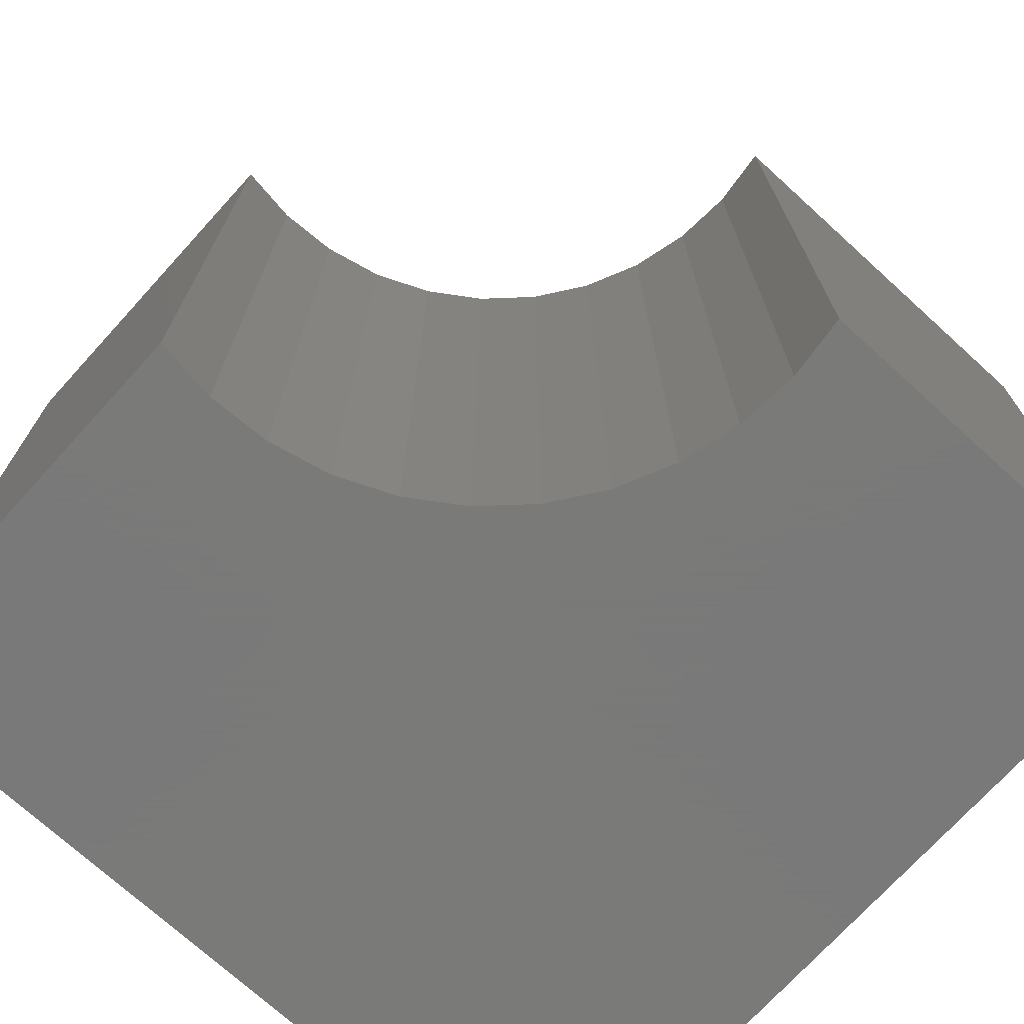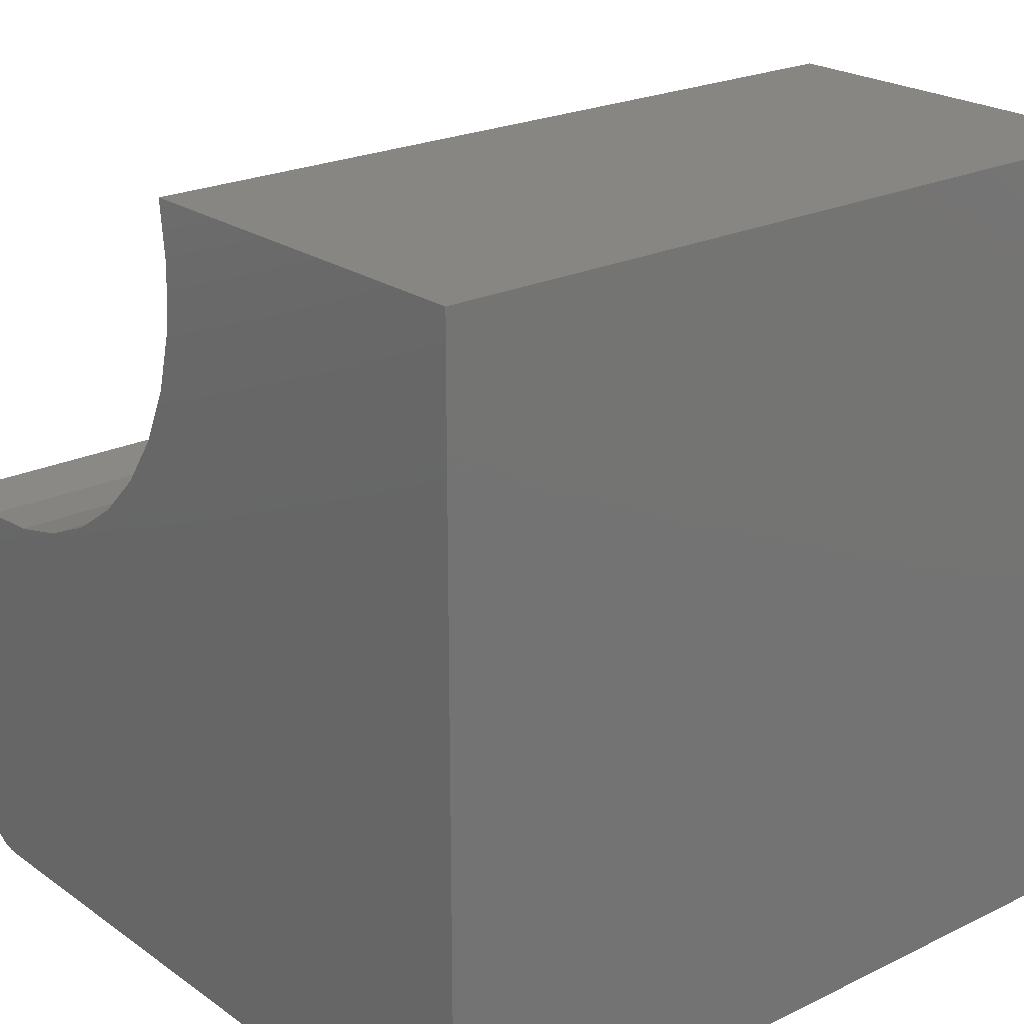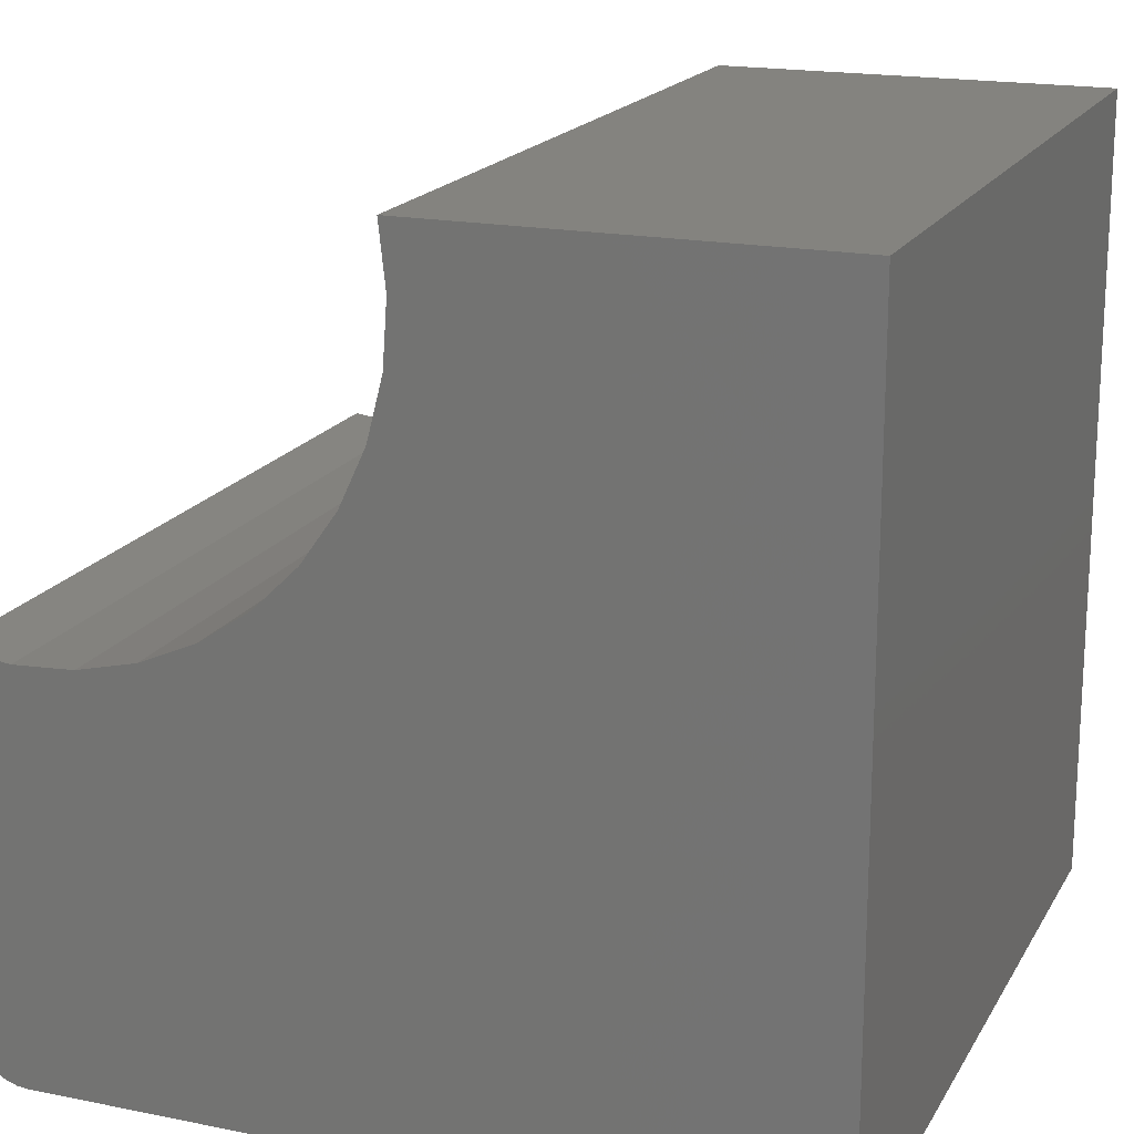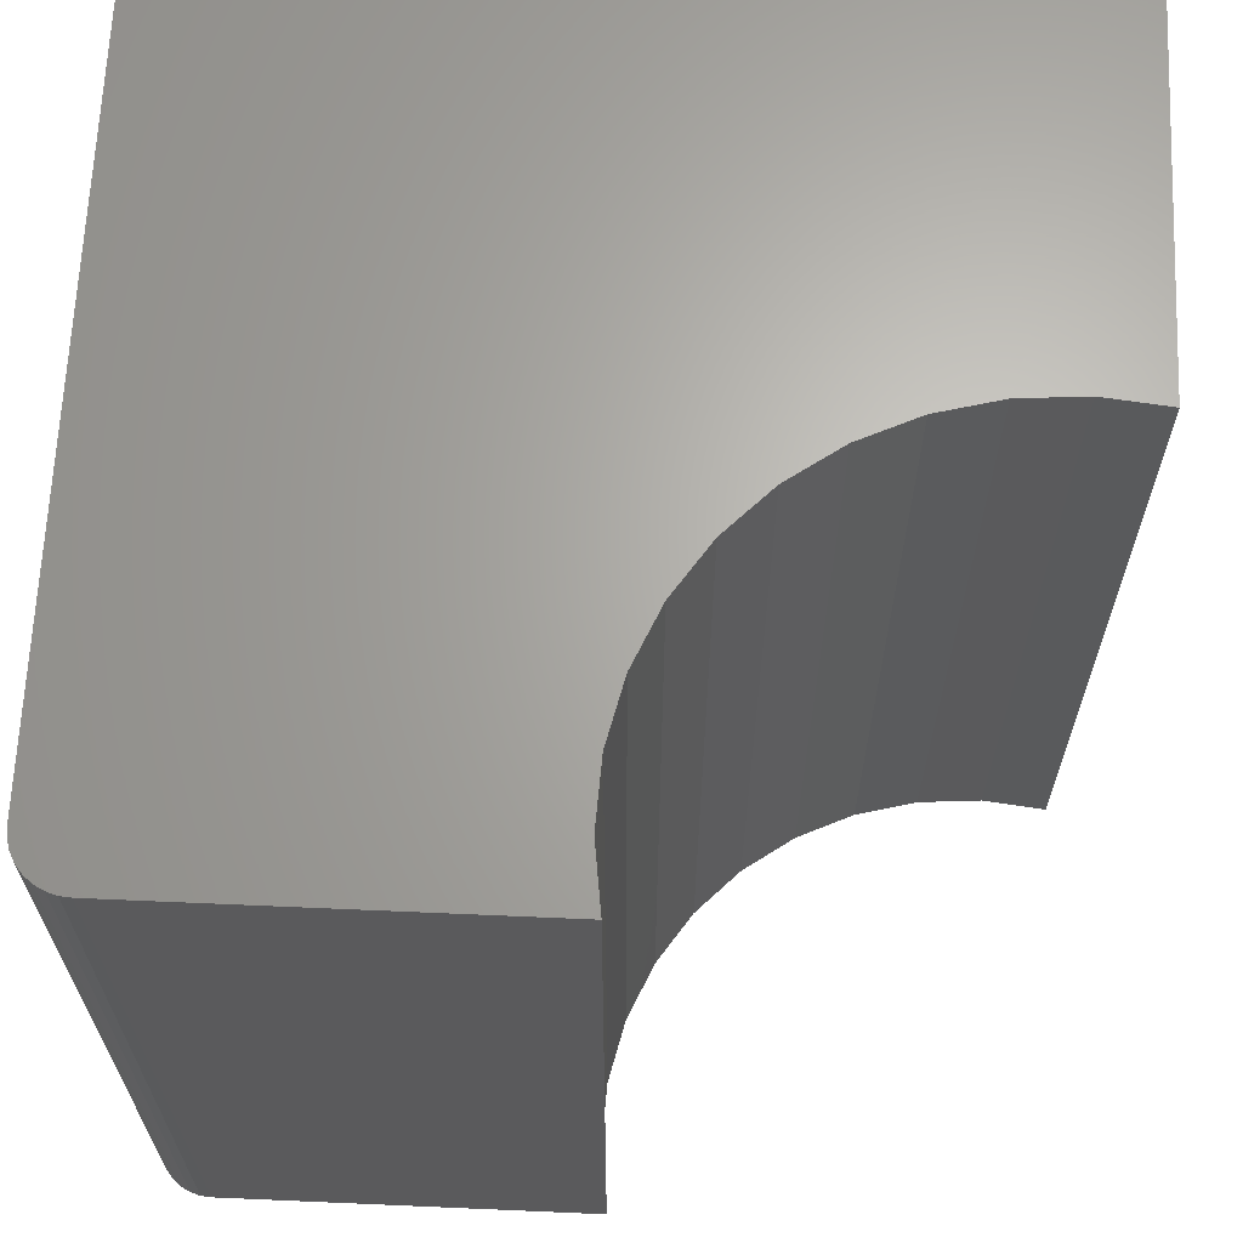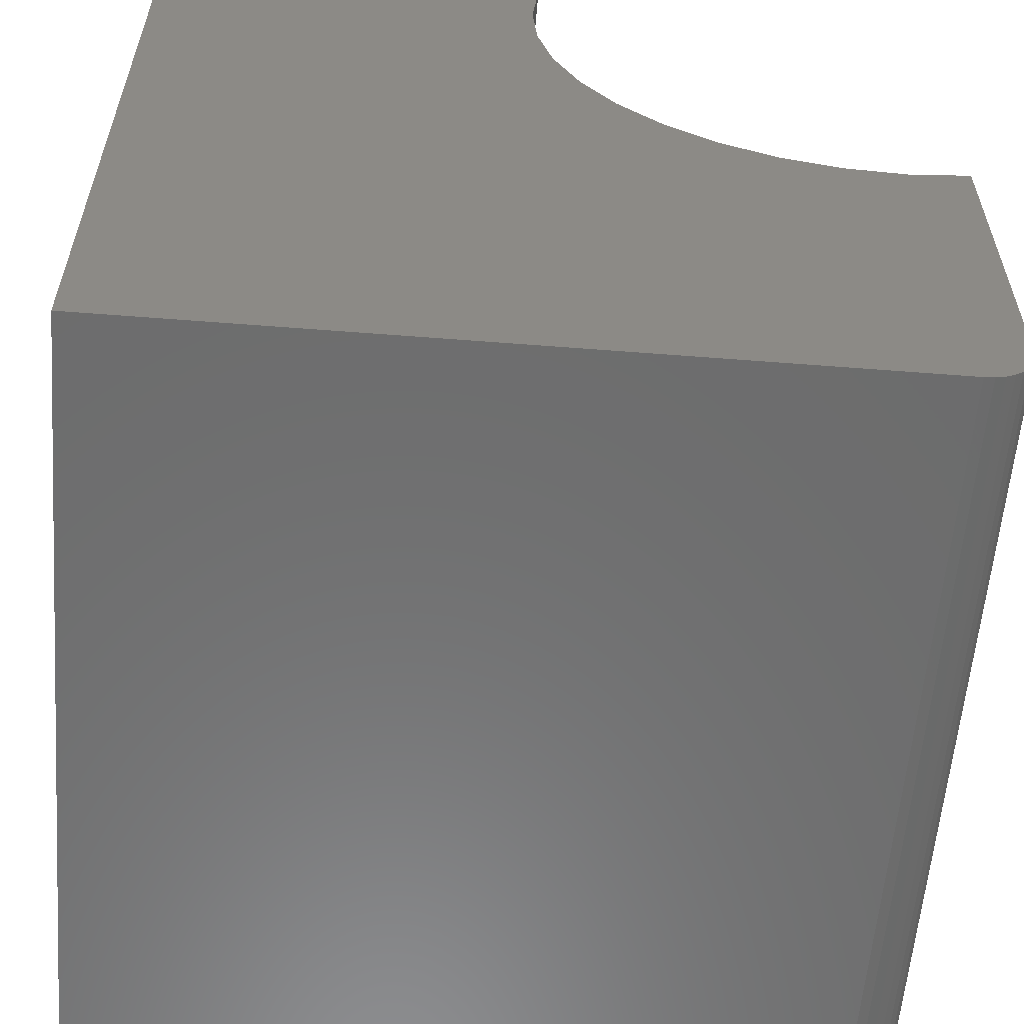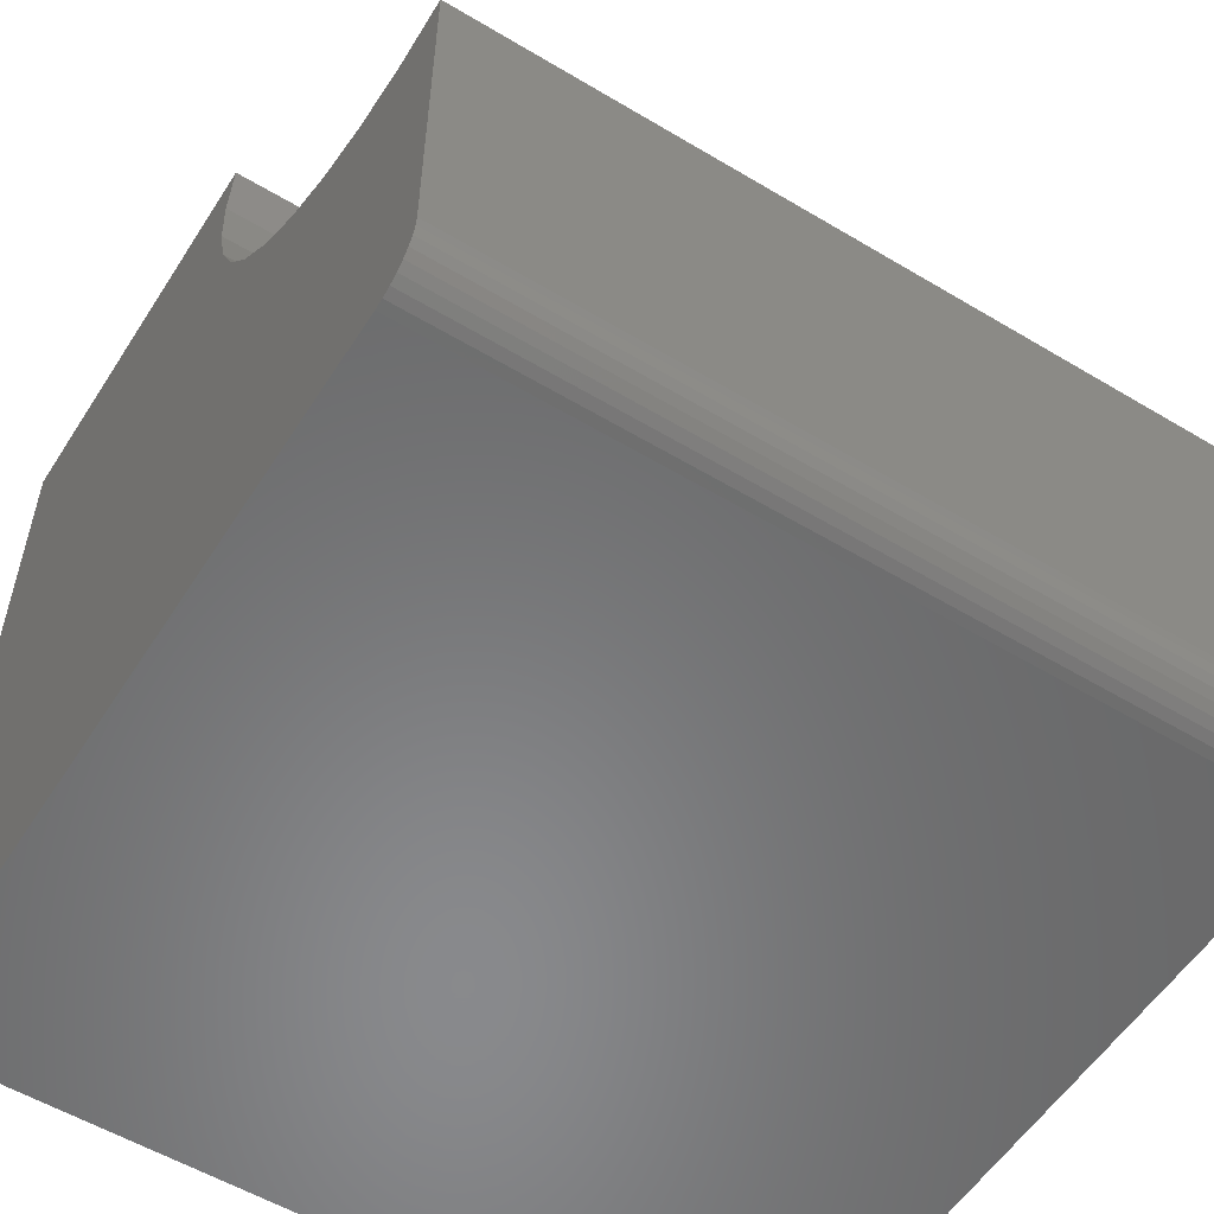
<metadata>
{"format":"stl","ext":"stl","renderer":"f3d","projection":"perspective","resolution":1024,"background":"white","views":[{"elev":-72.7,"azim":-42.3,"up":"+Y"},{"elev":22.4,"azim":50.1,"up":"+Z"},{"elev":18.2,"azim":21.4,"up":"+Z"},{"elev":65.6,"azim":-87.5,"up":"+Y"},{"elev":-58.7,"azim":175.4,"up":"+Z"},{"elev":-55.6,"azim":-122.2,"up":"+Z"}]}
</metadata>
<code>
# stl→obj: 46 verts, 88 faces
v -0.7363 -0.75 0.01373
v -0.7464 -0.75 0.02894
v -0.7421 -0.75 0.02083
v 1.569e-16 -0.75 0.75
v -0.3711 -0.75 0.75
v -0.3649 -0.75 0.6932
v -0.3691 -0.75 0.6363
v -0.3834 -0.75 0.581
v -0.4074 -0.75 0.5292
v -0.4404 -0.75 0.4826
v -0.75 -0.75 0.04688
v -0.7491 -0.75 0.03773
v 1.11e-16 -0.75 -4.592e-17
v -0.4812 -0.75 0.4426
v -0.5285 -0.75 0.4107
v -0.5808 -0.75 0.3877
v -0.6364 -0.75 0.3746
v -0.6934 -0.75 0.3716
v -0.75 -0.75 0.3789
v -0.7292 -0.75 0.0079
v -0.7211 -0.75 0.003568
v -0.7123 -0.75 0.0009007
v -0.7031 -0.75 -2.87e-18
v -0.7421 8.771e-19 0.02083
v -0.7464 3.961e-19 0.02894
v -0.7363 1.524e-18 0.01373
v 4.592e-17 8.327e-17 0.75
v 0 8.327e-17 -4.592e-17
v -0.7491 1e-19 0.03773
v -0.75 3.187e-34 0.04688
v -0.4404 2.674e-17 0.4826
v -0.4074 3.04e-17 0.5292
v -0.3834 3.306e-17 0.581
v -0.3691 3.466e-17 0.6363
v -0.3649 3.512e-17 0.6932
v -0.3711 4.207e-17 0.75
v -0.75 -7.636e-18 0.3789
v -0.6934 -1.349e-18 0.3716
v -0.6364 4.982e-18 0.3746
v -0.5808 1.115e-17 0.3877
v -0.5285 1.696e-17 0.4107
v -0.4812 2.221e-17 0.4426
v -0.7031 5.204e-18 -2.87e-18
v -0.7123 4.189e-18 0.0009007
v -0.7211 3.213e-18 0.003568
v -0.7292 2.313e-18 0.0079
f 1 2 3
f 4 5 6
f 4 6 7
f 4 7 8
f 4 8 9
f 4 9 10
f 4 10 11
f 4 11 12
f 4 12 13
f 11 10 14
f 11 14 15
f 11 15 16
f 11 16 17
f 11 17 18
f 11 18 19
f 12 2 1
f 12 1 20
f 12 20 21
f 12 21 22
f 12 22 23
f 12 23 13
f 24 25 26
f 27 28 29
f 27 29 30
f 27 30 31
f 27 31 32
f 27 32 33
f 27 33 34
f 27 34 35
f 27 35 36
f 30 37 38
f 30 38 39
f 30 39 40
f 30 40 41
f 30 41 42
f 30 42 31
f 29 28 43
f 29 43 44
f 29 44 45
f 29 45 46
f 29 46 26
f 29 26 25
f 37 30 19
f 19 30 11
f 43 28 23
f 23 28 13
f 43 23 44
f 44 23 22
f 44 22 45
f 45 22 21
f 45 21 46
f 46 21 20
f 46 20 26
f 26 20 1
f 26 1 24
f 24 1 3
f 24 3 25
f 25 3 2
f 25 2 29
f 29 2 12
f 29 12 30
f 30 12 11
f 31 9 32
f 32 9 8
f 32 8 33
f 33 8 7
f 33 7 34
f 34 7 6
f 34 6 35
f 35 6 5
f 35 5 36
f 9 31 10
f 10 31 42
f 10 42 14
f 14 42 41
f 14 41 15
f 15 41 40
f 15 40 16
f 16 40 39
f 16 39 17
f 17 39 38
f 17 38 18
f 18 38 37
f 18 37 19
f 27 36 4
f 4 36 5
f 28 27 13
f 13 27 4

</code>
